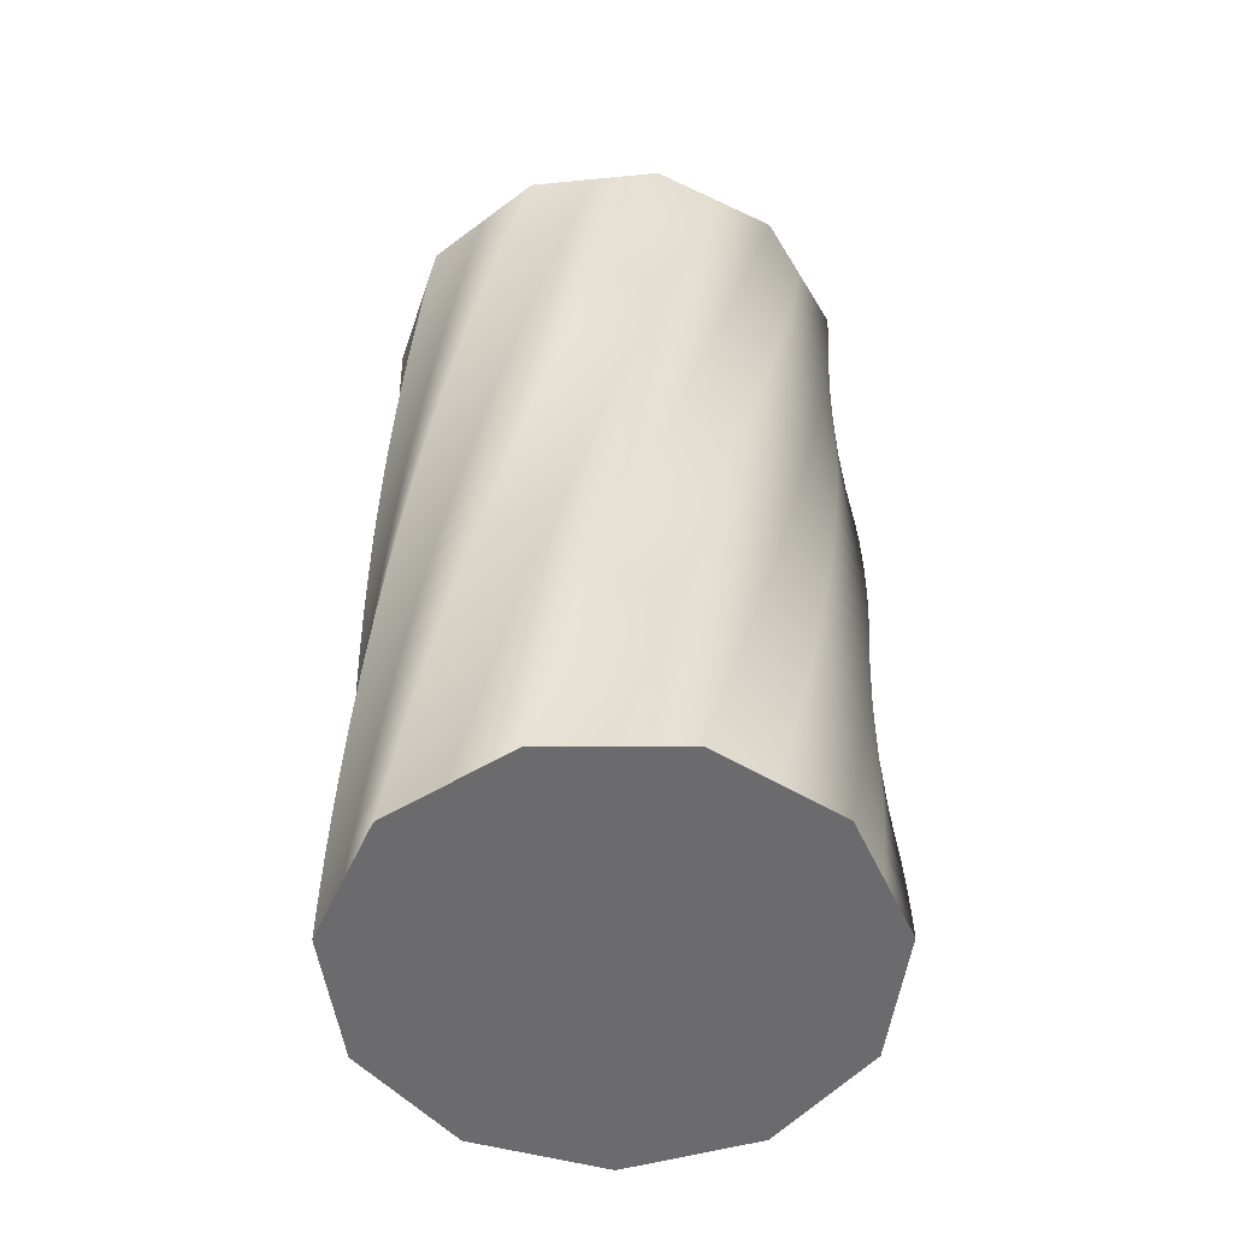
<metadata>
{"format":"obj","ext":"obj","renderer":"f3d","projection":"perspective","resolution":1024,"background":"white","views":[{"elev":-53.5,"azim":-122.5,"up":"+Y"}]}
</metadata>
<code>
v 87 0 -0.002817
v 80.09 0 -23.52
v 73.19 0 -47.04
v 54.66 0 -63.09
v 36.14 0 -79.14
v 11.88 0 -82.63
v -12.38 0 -86.11
v -34.68 0 -75.93
v -56.97 0 -65.75
v -70.23 0 -45.13
v -83.48 0 -24.51
v -83.48 0 0.002856
v -83.47 0 24.51
v -70.22 0 45.13
v -56.97 0 65.75
v -34.67 0 75.93
v -12.38 0 86.11
v 11.88 0 82.63
v 36.14 0 79.14
v 54.67 0 63.08
v 73.19 0 47.03
v 80.1 0 23.52
v 87 0 -0.002817
v 86.91 15 -3.862
v 78.95 15 -27.04
v 70.98 15 -50.22
v 51.75 15 -65.42
v 32.51 15 -80.61
v 8.119 15 -82.99
v -16.28 15 -85.38
v -38.09 15 -74.19
v -59.9 15 -63.01
v -72.2 15 -41.81
v -84.5 15 -20.61
v -83.39 15 3.877
v -82.27 15 28.36
v -68.1 15 48.36
v -53.93 15 68.36
v -31.19 15 77.52
v -8.457 15 86.67
v 15.62 15 82.09
v 39.7 15 77.5
v 57.47 15 60.63
v 75.25 15 43.75
v 81.08 15 19.95
v 86.91 15 -3.862
v 86.65 30 -7.713
v 77.64 30 -30.51
v 68.63 30 -53.3
v 48.73 30 -67.61
v 28.82 30 -81.91
v 4.347 30 -83.19
v -20.13 30 -84.46
v -41.41 30 -72.3
v -62.69 30 -60.14
v -74.02 30 -38.4
v -85.35 30 -16.67
v -83.12 30 7.744
v -80.9 30 32.15
v -65.84 30 51.49
v -50.77 30 70.82
v -27.64 30 78.94
v -4.515 30 87.06
v 19.33 30 81.38
v 43.17 30 75.71
v 60.17 30 58.05
v 77.16 30 40.38
v 81.9 30 16.33
v 86.65 30 -7.713
v 86.21 45 -11.55
v 76.18 45 -33.91
v 66.14 45 -56.27
v 45.61 45 -69.66
v 25.08 45 -83.05
v 0.5713 45 -83.21
v -23.94 45 -83.37
v -44.65 45 -70.26
v -65.35 45 -57.14
v -75.68 45 -34.92
v -86.01 45 -12.69
v -82.69 45 11.59
v -79.36 45 35.88
v -63.43 45 54.51
v -47.5 45 73.14
v -24.03 45 80.2
v -0.559 45 87.26
v 23 45 80.51
v 46.57 45 73.76
v 62.74 45 55.34
v 78.91 45 36.93
v 82.56 45 12.69
v 86.21 45 -11.55
v 85.6 60 -15.36
v 74.56 60 -37.24
v 63.53 60 -59.13
v 42.41 60 -71.57
v 21.29 60 -84.01
v -3.202 60 -83.06
v -27.69 60 -82.11
v -47.79 60 -68.07
v -67.88 60 -54.03
v -77.19 60 -31.36
v -86.5 60 -8.687
v -82.07 60 15.42
v -77.65 60 39.53
v -60.89 60 57.42
v -44.13 60 75.3
v -20.37 60 81.29
v 3.402 60 87.28
v 26.63 60 79.47
v 49.87 60 71.66
v 65.19 60 52.53
v 80.51 60 33.4
v 83.06 60 9.019
v 85.6 60 -15.36
v 84.82 75 -19.14
v 72.8 75 -40.5
v 60.78 75 -61.86
v 39.12 75 -73.33
v 17.46 75 -84.8
v -6.965 75 -82.75
v -31.39 75 -80.69
v -50.82 75 -65.75
v -70.25 75 -50.81
v -78.53 75 -27.74
v -86.8 75 -4.667
v -81.29 75 19.22
v -75.77 75 43.1
v -58.22 75 60.21
v -40.67 75 77.32
v -16.65 75 82.22
v 7.36 75 87.13
v 30.21 75 78.27
v 53.07 75 69.41
v 67.51 75 49.61
v 81.94 75 29.8
v 83.38 75 5.33
v 84.82 75 -19.14
v 83.86 90 -22.88
v 70.89 90 -43.67
v 57.91 90 -64.47
v 35.75 90 -74.94
v 13.6 90 -85.42
v -10.71 90 -82.26
v -35.01 90 -79.09
v -53.75 90 -63.29
v -72.49 90 -47.48
v -79.7 90 -24.06
v -86.92 90 -0.6368
v -80.33 90 22.97
v -73.74 90 46.58
v -55.43 90 62.87
v -37.12 90 79.17
v -12.91 90 82.98
v 11.31 90 86.79
v 33.74 90 76.91
v 56.16 90 67.02
v 69.69 90 46.58
v 83.21 90 26.14
v 83.54 90 1.63
v 83.86 90 -22.88
v 82.74 105 -26.57
v 68.84 105 -46.76
v 54.93 105 -66.94
v 32.32 105 -76.4
v 9.709 105 -85.86
v -14.43 105 -81.6
v -38.56 105 -77.33
v -56.56 105 -60.7
v -74.56 105 -44.06
v -80.71 105 -20.33
v -86.86 105 3.395
v -79.2 105 26.68
v -71.55 105 49.96
v -52.52 105 65.41
v -33.49 105 80.86
v -9.126 105 83.57
v 15.23 105 86.28
v 37.19 105 75.38
v 59.15 105 64.49
v 71.73 105 43.46
v 84.32 105 22.42
v 83.53 105 -2.074
v 82.74 105 -26.57
v 81.45 120 -30.21
v 66.65 120 -49.74
v 51.84 120 -69.27
v 28.82 120 -77.7
v 5.806 120 -86.13
v -18.11 120 -80.77
v -42.03 120 -75.42
v -59.26 120 -57.98
v -76.48 120 -40.54
v -81.55 120 -16.56
v -86.61 120 7.419
v -77.91 120 30.33
v -69.2 120 53.24
v -49.49 120 67.81
v -29.78 120 82.38
v -5.324 120 83.98
v 19.13 120 85.58
v 40.58 120 73.71
v 62.02 120 61.83
v 73.63 120 40.25
v 85.25 120 18.66
v 83.35 120 -5.773
v 81.45 120 -30.21
v 80 135 -33.79
v 64.32 135 -52.63
v 48.65 135 -71.47
v 25.27 135 -78.84
v 1.895 135 -86.21
v -21.76 135 -79.78
v -45.41 135 -73.34
v -61.82 135 -55.15
v -78.24 135 -36.95
v -82.21 135 -12.76
v -86.18 135 11.43
v -76.45 135 33.92
v -66.71 135 56.42
v -46.36 135 70.08
v -26.01 135 83.74
v -1.507 135 84.23
v 23 135 84.72
v 43.88 135 71.88
v 64.76 135 59.04
v 75.38 135 36.95
v 86.01 135 14.87
v 83.01 135 -9.461
v 80 135 -33.79
v 78.39 150 -37.29
v 61.87 150 -55.4
v 45.36 150 -73.51
v 21.67 150 -79.82
v -2.016 150 -86.12
v -25.35 150 -78.62
v -48.68 150 -71.12
v -64.26 150 -52.2
v -79.83 150 -33.27
v -82.71 150 -8.928
v -85.58 150 15.41
v -74.83 150 37.44
v -64.08 150 59.47
v -43.14 150 72.2
v -22.19 150 84.92
v 2.317 150 84.3
v 26.82 150 83.67
v 47.1 150 69.9
v 67.37 150 56.13
v 76.98 150 33.58
v 86.6 150 11.04
v 82.49 150 -13.13
v 78.39 150 -37.29
v 76.62 165 -40.72
v 59.3 165 -58.07
v 41.98 165 -75.41
v 18.03 165 -80.63
v -5.918 165 -85.86
v -28.89 165 -77.3
v -51.86 165 -68.75
v -66.56 165 -49.14
v -81.26 165 -29.53
v -83.02 165 -5.08
v -84.79 165 19.37
v -73.05 165 40.89
v -61.32 165 62.41
v -39.81 165 74.17
v -18.31 165 85.93
v 6.141 165 84.19
v 30.59 165 82.46
v 50.22 165 67.78
v 69.85 165 53.1
v 78.43 165 30.14
v 87.01 165 7.184
v 81.81 165 -16.77
v 76.62 165 -40.72
v 74.69 180 -44.07
v 56.6 180 -60.61
v 38.51 180 -77.15
v 14.35 180 -81.28
v -9.805 180 -85.41
v -32.36 180 -75.83
v -54.92 180 -66.24
v -68.72 180 -45.98
v -82.51 180 -25.72
v -83.17 180 -1.221
v -83.82 180 23.28
v -71.12 180 44.25
v -58.42 180 65.21
v -36.41 180 75.98
v -14.39 180 86.76
v 9.956 180 83.91
v 34.3 180 81.07
v 53.25 180 65.52
v 72.19 180 49.97
v 79.72 180 26.64
v 87.25 180 3.317
v 80.97 180 -20.38
v 74.69 180 -44.07
v 72.62 195 -47.32
v 53.8 195 -63.03
v 34.98 195 -78.73
v 10.65 195 -81.76
v -13.67 195 -84.79
v -35.77 195 -74.19
v -57.87 195 -63.59
v -70.73 195 -42.73
v -83.59 195 -21.87
v -83.13 195 2.641
v -82.67 195 27.15
v -69.04 195 47.52
v -55.4 195 67.88
v -32.92 195 77.64
v -10.44 195 87.41
v 13.75 195 83.46
v 37.95 195 79.52
v 56.17 195 63.13
v 74.38 195 46.73
v 80.85 195 23.09
v 87.31 195 -0.5561
v 79.97 195 -23.94
v 72.62 195 -47.32
v 70.4 210 -50.48
v 50.89 210 -65.31
v 31.37 210 -80.14
v 6.937 210 -82.07
v -17.5 210 -84
v -39.1 210 -72.41
v -60.69 210 -60.82
v -72.6 210 -39.39
v -84.5 210 -17.96
v -82.93 210 6.497
v -81.36 210 30.96
v -66.81 210 50.69
v -52.26 210 70.41
v -29.36 210 79.15
v -6.46 210 87.88
v 17.53 210 82.84
v 41.52 210 77.81
v 58.97 210 60.6
v 76.43 210 43.4
v 81.81 210 19.48
v 87.2 210 -4.428
v 78.8 210 -27.46
v 70.4 210 -50.48
v 68.04 225 -53.54
v 47.87 225 -67.47
v 27.71 225 -81.4
v 3.209 225 -82.21
v -21.29 225 -83.03
v -42.34 225 -70.47
v -63.39 225 -57.91
v -74.31 225 -35.97
v -85.22 225 -14.02
v -82.54 225 10.34
v -79.87 225 34.7
v -64.44 225 53.75
v -49.01 225 72.8
v -25.74 225 80.48
v -2.465 225 88.17
v 21.27 225 82.05
v 45 225 75.93
v 61.66 225 57.95
v 78.32 225 39.97
v 82.62 225 15.84
v 86.91 225 -8.292
v 77.48 225 -30.91
v 68.04 225 -53.54
v 65.54 240 -56.48
v 44.77 240 -69.48
v 23.99 240 -82.48
v -0.5218 240 -82.19
v -25.03 240 -81.89
v -45.49 240 -68.39
v -65.95 240 -54.89
v -75.86 240 -32.47
v -85.77 240 -10.06
v -81.99 240 14.16
v -78.21 240 38.38
v -61.93 240 56.71
v -45.66 240 75.04
v -22.06 240 81.66
v 1.54 240 88.28
v 24.97 240 81.09
v 48.4 240 73.9
v 64.23 240 55.18
v 80.06 240 36.46
v 83.25 240 12.16
v 86.45 240 -12.14
v 76 240 -34.31
v 65.54 240 -56.48
v 62.92 255 -59.31
v 41.57 255 -71.35
v 20.22 255 -83.4
v -4.247 255 -81.99
v -28.72 255 -80.58
v -48.54 255 -66.17
v -68.37 255 -51.75
v -77.25 255 -28.91
v -86.14 255 -6.067
v -81.26 255 17.95
v -76.38 255 41.97
v -59.3 255 59.55
v -42.21 255 77.12
v -18.33 255 82.66
v 5.544 255 88.2
v 28.63 255 79.96
v 51.71 255 71.71
v 66.67 255 52.3
v 81.63 255 32.88
v 83.72 255 8.462
v 85.81 255 -15.96
v 74.36 255 -37.63
v 62.92 255 -59.31
v 60.16 270 -62.01
v 38.29 270 -73.08
v 16.42 270 -84.14
v -7.96 270 -81.63
v -32.34 270 -79.11
v -51.49 270 -63.81
v -70.64 270 -48.51
v -78.48 270 -25.29
v -86.32 270 -2.066
v -80.36 270 21.71
v -74.4 270 45.48
v -56.53 270 62.26
v -38.66 270 79.04
v -14.56 270 83.5
v 9.542 270 87.95
v 32.23 270 78.67
v 54.91 270 69.38
v 68.98 270 49.31
v 83.04 270 29.23
v 84.02 270 4.743
v 85 270 -19.75
v 72.58 270 -40.88
v 60.16 270 -62.01
v 57.29 285 -64.59
v 34.94 285 -74.65
v 12.59 285 -84.71
v -11.65 285 -81.09
v -35.89 285 -77.47
v -54.33 285 -61.32
v -72.77 285 -45.17
v -79.55 285 -21.61
v -86.32 285 1.94
v -79.29 285 25.42
v -72.26 285 48.9
v -53.65 285 64.85
v -35.04 285 80.8
v -10.76 285 84.16
v 13.52 285 87.51
v 35.76 285 77.21
v 58 285 66.91
v 71.14 285 46.22
v 84.28 285 25.53
v 84.15 285 1.015
v 84.02 285 -23.5
v 70.65 285 -44.04
v 57.29 285 -64.59
v 54.3 300 -67.03
v 31.52 300 -76.07
v 8.735 300 -85.11
v -15.32 300 -80.39
v -39.37 300 -75.68
v -57.06 300 -58.71
v -74.74 300 -41.73
v -80.44 300 -17.9
v -86.14 300 5.942
v -78.05 300 29.08
v -69.96 300 52.21
v -50.65 300 67.31
v -31.33 300 82.39
v -6.925 300 84.65
v 17.48 300 86.9
v 39.23 300 75.6
v 60.98 300 64.29
v 73.17 300 43.03
v 85.36 300 21.76
v 84.11 300 -2.716
v 82.87 300 -27.19
v 68.58 300 -47.12
v 54.3 300 -67.03
v 51.21 315 -69.34
v 28.04 315 -77.34
v 4.867 315 -85.33
v -18.95 315 -79.53
v -42.76 315 -73.72
v -59.66 315 -55.97
v -76.55 315 -38.21
v -81.17 315 -14.14
v -85.78 315 9.931
v -76.65 315 32.68
v -67.52 315 55.42
v -47.54 315 69.62
v -27.56 315 83.82
v -3.076 315 84.96
v 21.41 315 86.1
v 42.62 315 73.83
v 63.84 315 61.55
v 75.05 315 39.75
v 86.26 315 17.96
v 83.9 315 -6.441
v 81.55 315 -30.84
v 66.38 315 -50.09
v 51.21 315 -69.34
v 48.01 330 -71.51
v 24.5 330 -78.44
v 0.9937 330 -85.37
v -22.53 330 -78.5
v -46.06 330 -71.62
v -62.13 330 -53.12
v -78.21 330 -34.61
v -81.73 330 -10.36
v -85.24 330 13.9
v -75.09 330 36.21
v -64.93 330 58.52
v -44.33 330 71.79
v -23.73 330 85.07
v 0.783 330 85.1
v 25.29 330 85.13
v 45.93 330 71.91
v 66.57 330 58.68
v 76.78 330 36.4
v 86.98 330 14.11
v 83.53 330 -10.15
v 80.07 330 -34.42
v 64.04 330 -52.96
v 48.01 330 -71.51
v 44.72 345 -73.52
v 20.92 345 -79.38
v -2.878 345 -85.24
v -26.07 345 -77.31
v -49.26 345 -69.37
v -64.48 345 -50.16
v -79.69 345 -30.94
v -82.11 345 -6.551
v -84.52 345 17.84
v -73.37 345 39.67
v -62.21 345 61.49
v -41.03 345 73.82
v -19.84 345 86.15
v 4.645 345 85.07
v 29.13 345 83.98
v 49.15 345 69.84
v 69.16 345 55.69
v 78.35 345 32.96
v 87.54 345 10.24
v 82.98 345 -13.84
v 78.43 345 -37.93
v 61.57 345 -55.72
v 44.72 345 -73.52
v -36.22 345 -46.14
v 7.042 345 -41.86
v 50.3 345 -37.58
v -40.55 345 -2.439
v 2.714 345 1.845
v 45.97 345 6.128
v -44.87 345 41.27
v -1.613 345 45.55
v 41.65 345 49.83
v 44.72 345 -73.52
v 20.92 345 -79.38
v -2.878 345 -85.24
v -26.07 345 -77.31
v -49.26 345 -69.37
v -64.48 345 -50.16
v -79.69 345 -30.94
v -82.11 345 -6.551
v -84.52 345 17.84
v -73.37 345 39.67
v -62.21 345 61.49
v -41.03 345 73.82
v -19.84 345 86.15
v 4.645 345 85.07
v 29.13 345 83.98
v 49.15 345 69.84
v 69.16 345 55.69
v 78.35 345 32.96
v 87.54 345 10.24
v 82.98 345 -13.84
v 78.43 345 -37.93
v 61.57 345 -55.72
v -41.71 0 -43.92
v -41.71 0 0
v -41.71 0 43.92
v 1.762 0 -43.92
v 1.762 0 0
v 1.762 0 43.92
v 45.23 0 -43.92
v 45.23 0 0
v 45.23 0 43.92
v 87 0 -0.002817
v 80.1 0 23.52
v 73.19 0 47.03
v 54.67 0 63.08
v 36.14 0 79.14
v 11.88 0 82.63
v -12.38 0 86.11
v -34.67 0 75.93
v -56.97 0 65.75
v -70.22 0 45.13
v -83.47 0 24.51
v -83.48 0 0.002856
v -83.48 0 -24.51
v -70.23 0 -45.13
v -56.97 0 -65.75
v -34.68 0 -75.93
v -12.38 0 -86.11
v 11.88 0 -82.63
v 36.14 0 -79.14
v 54.66 0 -63.09
v 73.19 0 -47.04
v 80.09 0 -23.52
f 48 47 24 25
f 49 48 25 26
f 50 49 26 27
f 51 50 27 28
f 52 51 28 29
f 53 52 29 30
f 54 53 30 31
f 55 54 31 32
f 56 55 32 33
f 57 56 33 34
f 58 57 34 35
f 59 58 35 36
f 60 59 36 37
f 61 60 37 38
f 62 61 38 39
f 63 62 39 40
f 64 63 40 41
f 65 64 41 42
f 66 65 42 43
f 67 66 43 44
f 68 67 44 45
f 69 68 45 46
f 71 70 47 48
f 72 71 48 49
f 73 72 49 50
f 74 73 50 51
f 75 74 51 52
f 76 75 52 53
f 77 76 53 54
f 78 77 54 55
f 79 78 55 56
f 80 79 56 57
f 81 80 57 58
f 82 81 58 59
f 83 82 59 60
f 84 83 60 61
f 85 84 61 62
f 86 85 62 63
f 87 86 63 64
f 88 87 64 65
f 89 88 65 66
f 90 89 66 67
f 91 90 67 68
f 92 91 68 69
f 94 93 70 71
f 95 94 71 72
f 96 95 72 73
f 97 96 73 74
f 98 97 74 75
f 99 98 75 76
f 100 99 76 77
f 101 100 77 78
f 102 101 78 79
f 103 102 79 80
f 104 103 80 81
f 105 104 81 82
f 106 105 82 83
f 107 106 83 84
f 108 107 84 85
f 109 108 85 86
f 110 109 86 87
f 111 110 87 88
f 112 111 88 89
f 113 112 89 90
f 114 113 90 91
f 115 114 91 92
f 117 116 93 94
f 118 117 94 95
f 119 118 95 96
f 120 119 96 97
f 121 120 97 98
f 122 121 98 99
f 123 122 99 100
f 124 123 100 101
f 125 124 101 102
f 126 125 102 103
f 127 126 103 104
f 128 127 104 105
f 129 128 105 106
f 130 129 106 107
f 131 130 107 108
f 132 131 108 109
f 133 132 109 110
f 134 133 110 111
f 135 134 111 112
f 136 135 112 113
f 137 136 113 114
f 138 137 114 115
f 140 139 116 117
f 141 140 117 118
f 142 141 118 119
f 143 142 119 120
f 144 143 120 121
f 145 144 121 122
f 146 145 122 123
f 147 146 123 124
f 148 147 124 125
f 149 148 125 126
f 150 149 126 127
f 151 150 127 128
f 152 151 128 129
f 153 152 129 130
f 154 153 130 131
f 155 154 131 132
f 156 155 132 133
f 157 156 133 134
f 158 157 134 135
f 159 158 135 136
f 160 159 136 137
f 161 160 137 138
f 163 162 139 140
f 164 163 140 141
f 165 164 141 142
f 166 165 142 143
f 167 166 143 144
f 168 167 144 145
f 169 168 145 146
f 170 169 146 147
f 171 170 147 148
f 172 171 148 149
f 173 172 149 150
f 174 173 150 151
f 175 174 151 152
f 176 175 152 153
f 177 176 153 154
f 178 177 154 155
f 179 178 155 156
f 180 179 156 157
f 181 180 157 158
f 182 181 158 159
f 183 182 159 160
f 184 183 160 161
f 186 185 162 163
f 187 186 163 164
f 188 187 164 165
f 189 188 165 166
f 190 189 166 167
f 191 190 167 168
f 192 191 168 169
f 193 192 169 170
f 194 193 170 171
f 195 194 171 172
f 196 195 172 173
f 197 196 173 174
f 198 197 174 175
f 199 198 175 176
f 200 199 176 177
f 201 200 177 178
f 202 201 178 179
f 203 202 179 180
f 204 203 180 181
f 205 204 181 182
f 206 205 182 183
f 207 206 183 184
f 209 208 185 186
f 210 209 186 187
f 211 210 187 188
f 212 211 188 189
f 213 212 189 190
f 214 213 190 191
f 215 214 191 192
f 216 215 192 193
f 217 216 193 194
f 218 217 194 195
f 219 218 195 196
f 220 219 196 197
f 221 220 197 198
f 222 221 198 199
f 223 222 199 200
f 224 223 200 201
f 225 224 201 202
f 226 225 202 203
f 227 226 203 204
f 228 227 204 205
f 229 228 205 206
f 230 229 206 207
f 232 231 208 209
f 233 232 209 210
f 234 233 210 211
f 235 234 211 212
f 236 235 212 213
f 237 236 213 214
f 238 237 214 215
f 239 238 215 216
f 240 239 216 217
f 241 240 217 218
f 242 241 218 219
f 243 242 219 220
f 244 243 220 221
f 245 244 221 222
f 246 245 222 223
f 247 246 223 224
f 248 247 224 225
f 249 248 225 226
f 250 249 226 227
f 251 250 227 228
f 252 251 228 229
f 253 252 229 230
f 255 254 231 232
f 256 255 232 233
f 257 256 233 234
f 258 257 234 235
f 259 258 235 236
f 260 259 236 237
f 261 260 237 238
f 262 261 238 239
f 263 262 239 240
f 264 263 240 241
f 265 264 241 242
f 266 265 242 243
f 267 266 243 244
f 268 267 244 245
f 269 268 245 246
f 270 269 246 247
f 271 270 247 248
f 272 271 248 249
f 273 272 249 250
f 274 273 250 251
f 275 274 251 252
f 276 275 252 253
f 278 277 254 255
f 279 278 255 256
f 280 279 256 257
f 281 280 257 258
f 282 281 258 259
f 283 282 259 260
f 284 283 260 261
f 285 284 261 262
f 286 285 262 263
f 287 286 263 264
f 288 287 264 265
f 289 288 265 266
f 290 289 266 267
f 291 290 267 268
f 292 291 268 269
f 293 292 269 270
f 294 293 270 271
f 295 294 271 272
f 296 295 272 273
f 297 296 273 274
f 298 297 274 275
f 299 298 275 276
f 301 300 277 278
f 302 301 278 279
f 303 302 279 280
f 304 303 280 281
f 305 304 281 282
f 306 305 282 283
f 307 306 283 284
f 308 307 284 285
f 309 308 285 286
f 310 309 286 287
f 311 310 287 288
f 312 311 288 289
f 313 312 289 290
f 314 313 290 291
f 315 314 291 292
f 316 315 292 293
f 317 316 293 294
f 318 317 294 295
f 319 318 295 296
f 320 319 296 297
f 321 320 297 298
f 322 321 298 299
f 324 323 300 301
f 325 324 301 302
f 326 325 302 303
f 327 326 303 304
f 328 327 304 305
f 329 328 305 306
f 330 329 306 307
f 331 330 307 308
f 332 331 308 309
f 333 332 309 310
f 334 333 310 311
f 335 334 311 312
f 336 335 312 313
f 337 336 313 314
f 338 337 314 315
f 339 338 315 316
f 340 339 316 317
f 341 340 317 318
f 342 341 318 319
f 343 342 319 320
f 344 343 320 321
f 345 344 321 322
f 347 346 323 324
f 348 347 324 325
f 349 348 325 326
f 350 349 326 327
f 351 350 327 328
f 352 351 328 329
f 353 352 329 330
f 354 353 330 331
f 355 354 331 332
f 356 355 332 333
f 357 356 333 334
f 358 357 334 335
f 359 358 335 336
f 360 359 336 337
f 361 360 337 338
f 362 361 338 339
f 363 362 339 340
f 364 363 340 341
f 365 364 341 342
f 366 365 342 343
f 367 366 343 344
f 368 367 344 345
f 370 369 346 347
f 371 370 347 348
f 372 371 348 349
f 373 372 349 350
f 374 373 350 351
f 375 374 351 352
f 376 375 352 353
f 377 376 353 354
f 378 377 354 355
f 379 378 355 356
f 380 379 356 357
f 381 380 357 358
f 382 381 358 359
f 383 382 359 360
f 384 383 360 361
f 385 384 361 362
f 386 385 362 363
f 387 386 363 364
f 388 387 364 365
f 389 388 365 366
f 390 389 366 367
f 391 390 367 368
f 393 392 369 370
f 394 393 370 371
f 395 394 371 372
f 396 395 372 373
f 397 396 373 374
f 398 397 374 375
f 399 398 375 376
f 400 399 376 377
f 401 400 377 378
f 402 401 378 379
f 403 402 379 380
f 404 403 380 381
f 405 404 381 382
f 406 405 382 383
f 407 406 383 384
f 408 407 384 385
f 409 408 385 386
f 410 409 386 387
f 411 410 387 388
f 412 411 388 389
f 413 412 389 390
f 414 413 390 391
f 416 415 392 393
f 417 416 393 394
f 418 417 394 395
f 419 418 395 396
f 420 419 396 397
f 421 420 397 398
f 422 421 398 399
f 423 422 399 400
f 424 423 400 401
f 425 424 401 402
f 426 425 402 403
f 427 426 403 404
f 428 427 404 405
f 429 428 405 406
f 430 429 406 407
f 431 430 407 408
f 432 431 408 409
f 433 432 409 410
f 434 433 410 411
f 435 434 411 412
f 436 435 412 413
f 437 436 413 414
f 439 438 415 416
f 440 439 416 417
f 441 440 417 418
f 442 441 418 419
f 443 442 419 420
f 444 443 420 421
f 445 444 421 422
f 446 445 422 423
f 447 446 423 424
f 448 447 424 425
f 449 448 425 426
f 450 449 426 427
f 451 450 427 428
f 452 451 428 429
f 453 452 429 430
f 454 453 430 431
f 455 454 431 432
f 456 455 432 433
f 457 456 433 434
f 458 457 434 435
f 459 458 435 436
f 460 459 436 437
f 462 461 438 439
f 463 462 439 440
f 464 463 440 441
f 465 464 441 442
f 466 465 442 443
f 467 466 443 444
f 468 467 444 445
f 469 468 445 446
f 470 469 446 447
f 471 470 447 448
f 472 471 448 449
f 473 472 449 450
f 474 473 450 451
f 475 474 451 452
f 476 475 452 453
f 477 476 453 454
f 478 477 454 455
f 479 478 455 456
f 480 479 456 457
f 481 480 457 458
f 482 481 458 459
f 483 482 459 460
f 485 484 461 462
f 486 485 462 463
f 487 486 463 464
f 488 487 464 465
f 489 488 465 466
f 490 489 466 467
f 491 490 467 468
f 492 491 468 469
f 493 492 469 470
f 494 493 470 471
f 495 494 471 472
f 496 495 472 473
f 497 496 473 474
f 498 497 474 475
f 499 498 475 476
f 500 499 476 477
f 501 500 477 478
f 502 501 478 479
f 503 502 479 480
f 504 503 480 481
f 505 504 481 482
f 506 505 482 483
f 508 507 484 485
f 509 508 485 486
f 510 509 486 487
f 511 510 487 488
f 512 511 488 489
f 513 512 489 490
f 514 513 490 491
f 515 514 491 492
f 516 515 492 493
f 517 516 493 494
f 518 517 494 495
f 519 518 495 496
f 520 519 496 497
f 521 520 497 498
f 522 521 498 499
f 523 522 499 500
f 524 523 500 501
f 525 524 501 502
f 526 525 502 503
f 527 526 503 504
f 528 527 504 505
f 529 528 505 506
f 2 25 24 1
f 4 27 26 3
f 5 28 27 4
f 3 26 25 2
f 7 30 29 6
f 8 31 30 7
f 10 33 32 9
f 11 34 33 10
f 9 32 31 8
f 6 29 28 5
f 12 35 34 11
f 14 37 36 13
f 16 39 38 15
f 17 40 39 16
f 15 38 37 14
f 19 42 41 18
f 20 43 42 19
f 22 45 44 21
f 23 46 45 22
f 21 44 43 20
f 18 41 40 17
f 35 12 13 36
f 508 531 530 507
f 510 533 532 509
f 511 534 533 510
f 509 532 531 508
f 513 536 535 512
f 514 537 536 513
f 516 539 538 515
f 517 540 539 516
f 515 538 537 514
f 512 535 534 511
f 518 541 540 517
f 520 543 542 519
f 522 545 544 521
f 523 546 545 522
f 521 544 543 520
f 525 548 547 524
f 526 549 548 525
f 528 551 550 527
f 529 552 551 528
f 527 550 549 526
f 524 547 546 523
f 541 518 519 542
f 557 554 553 556
f 558 555 554 557
f 560 557 556 559
f 561 558 557 560
f 564 565 554
f 566 553 565
f 556 567 568
f 553 554 565
f 567 556 553
f 556 568 569
f 566 567 553
f 555 583 562
f 583 555 582
f 563 554 562
f 562 554 555
f 555 558 581
f 581 558 580
f 582 555 581
f 554 563 564
f 570 571 556
f 559 556 571
f 559 572 573
f 559 573 560
f 572 559 571
f 574 560 573
f 578 579 561
f 558 561 579
f 561 560 576
f 580 558 579
f 561 576 577
f 577 578 561
f 576 560 575
f 575 560 574
f 556 569 570
f 588 585 584 587
f 589 586 585 588
f 591 588 587 590
f 592 589 588 591
f 605 606 585
f 607 584 606
f 587 608 609
f 584 585 606
f 608 587 584
f 587 609 610
f 607 608 584
f 585 602 603
f 602 586 601
f 604 585 603
f 602 585 586
f 600 589 599
f 589 600 586
f 601 586 600
f 585 604 605
f 587 611 590
f 612 590 611
f 590 613 614
f 590 614 591
f 613 590 612
f 593 591 614
f 592 597 589
f 589 597 598
f 599 589 598
f 595 592 594
f 591 594 592
f 592 595 596
f 597 592 596
f 594 591 593
f 587 610 611

</code>
